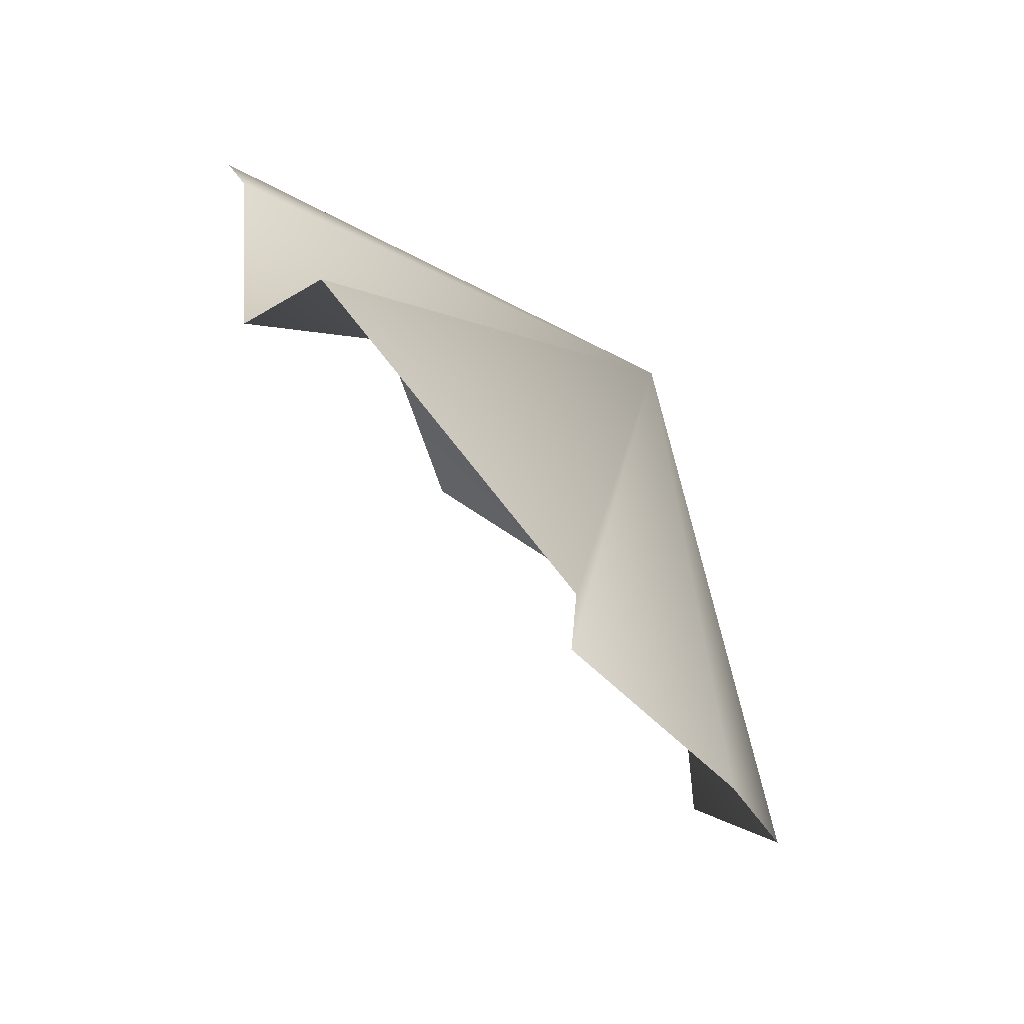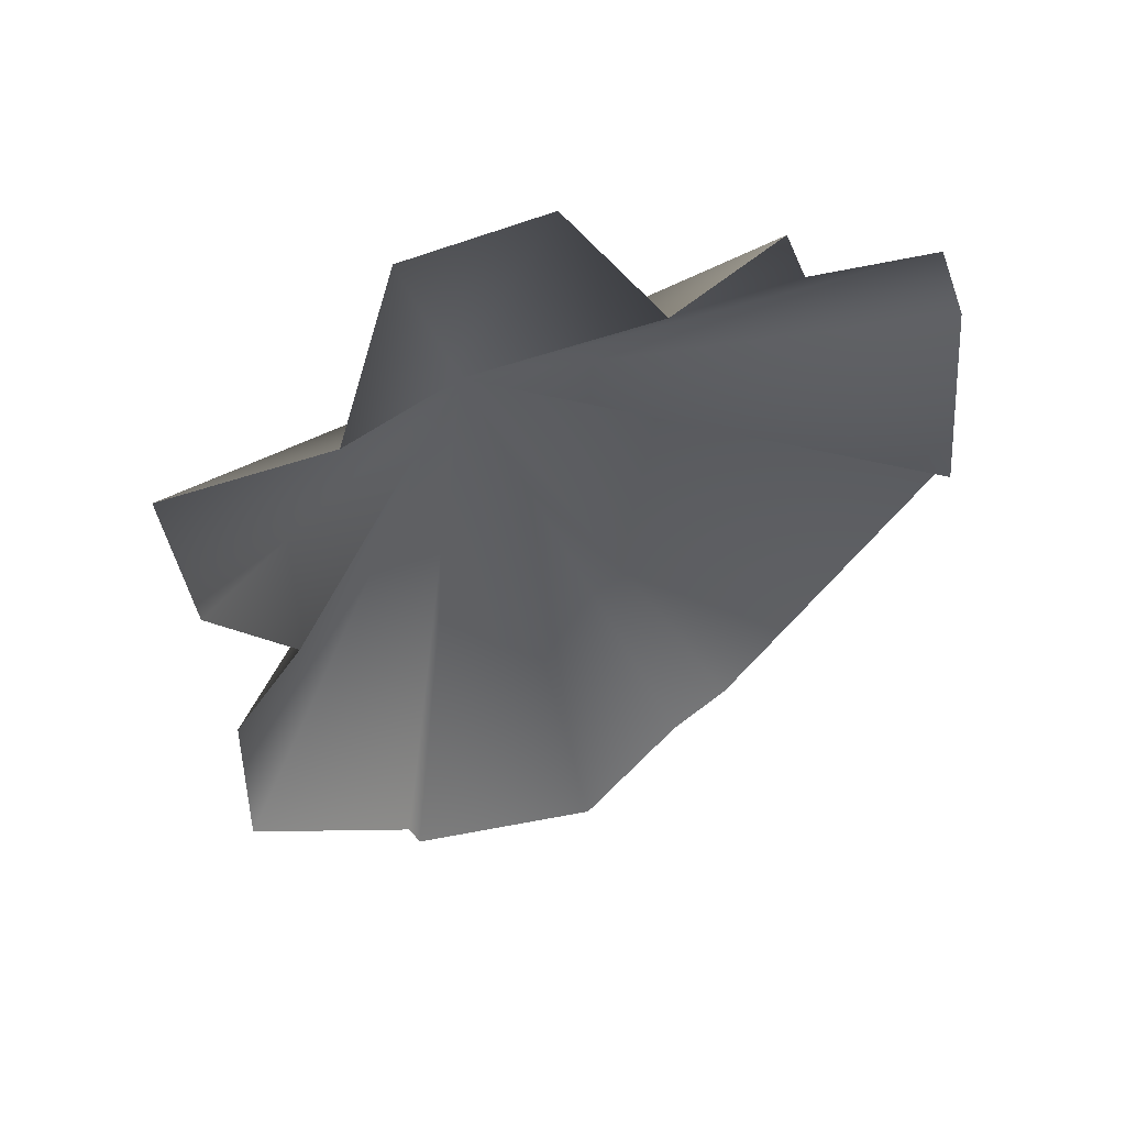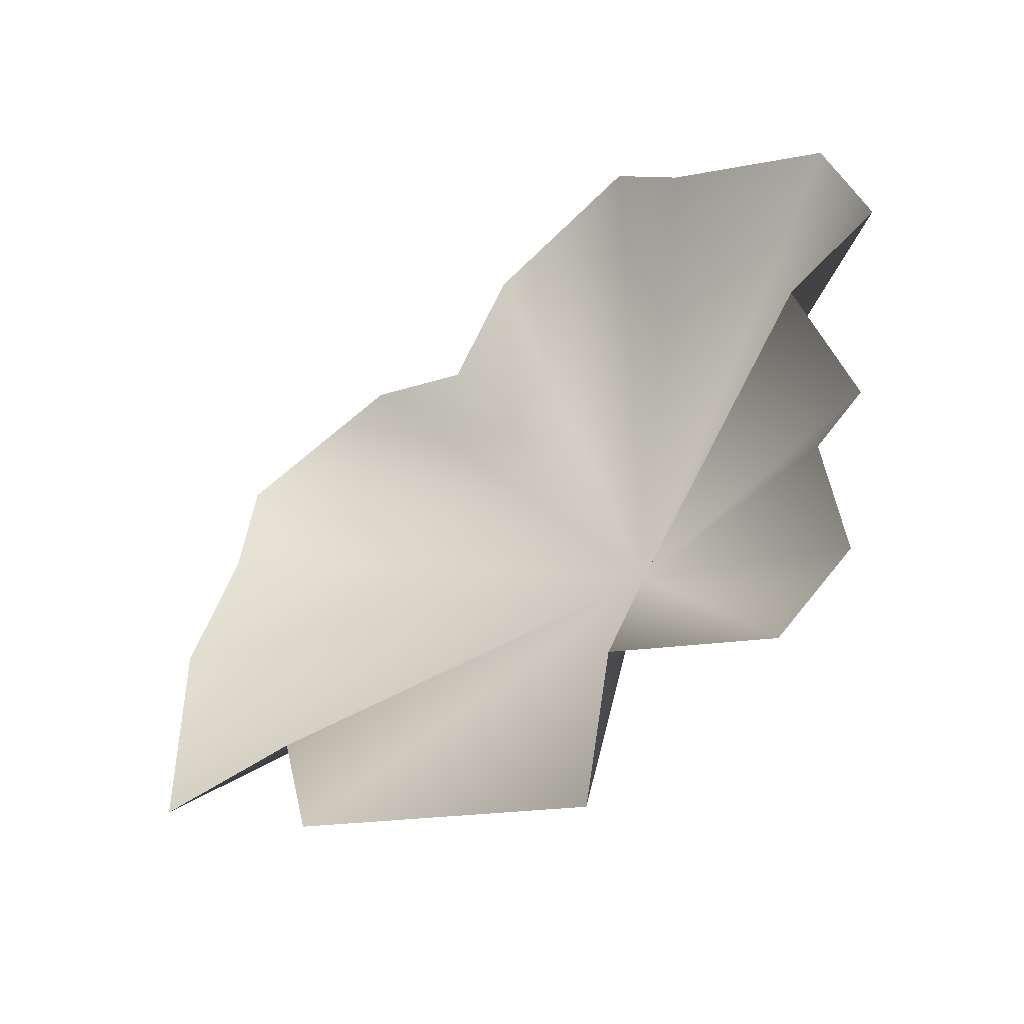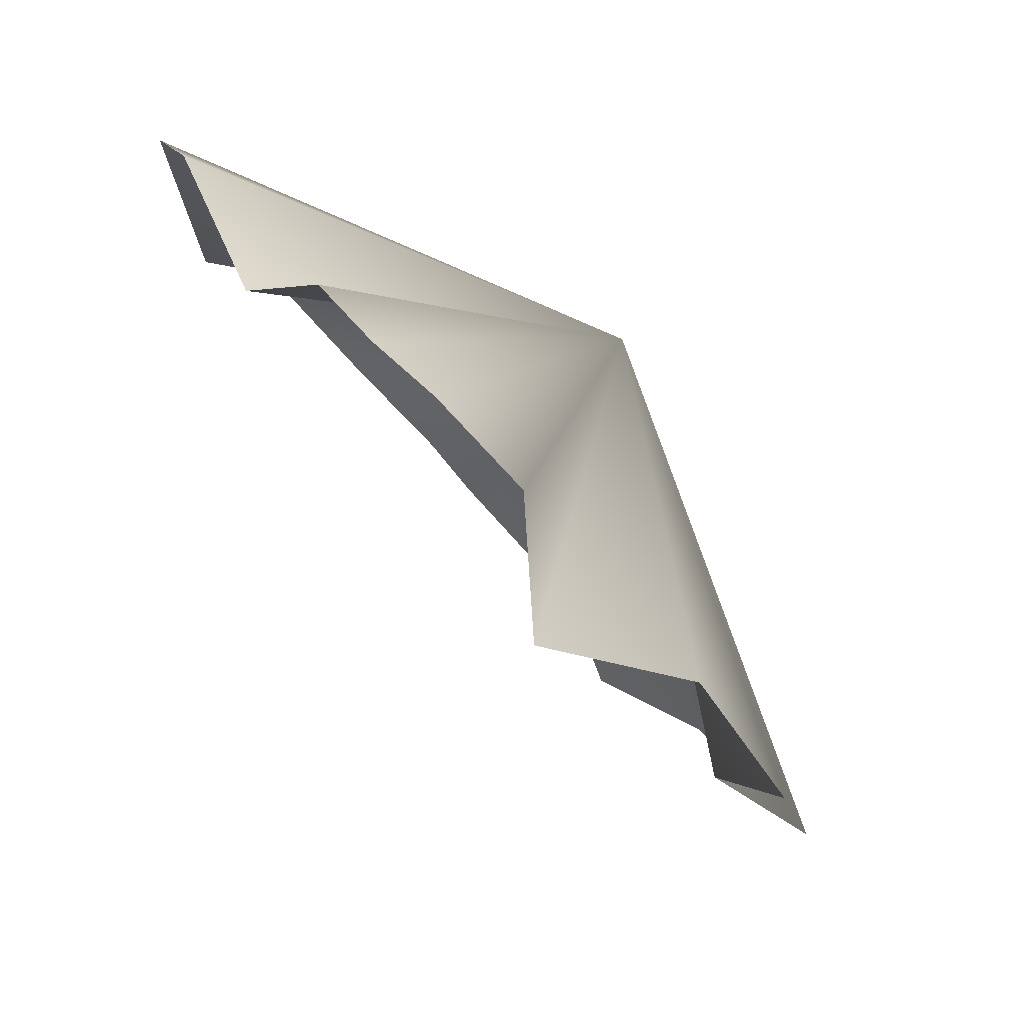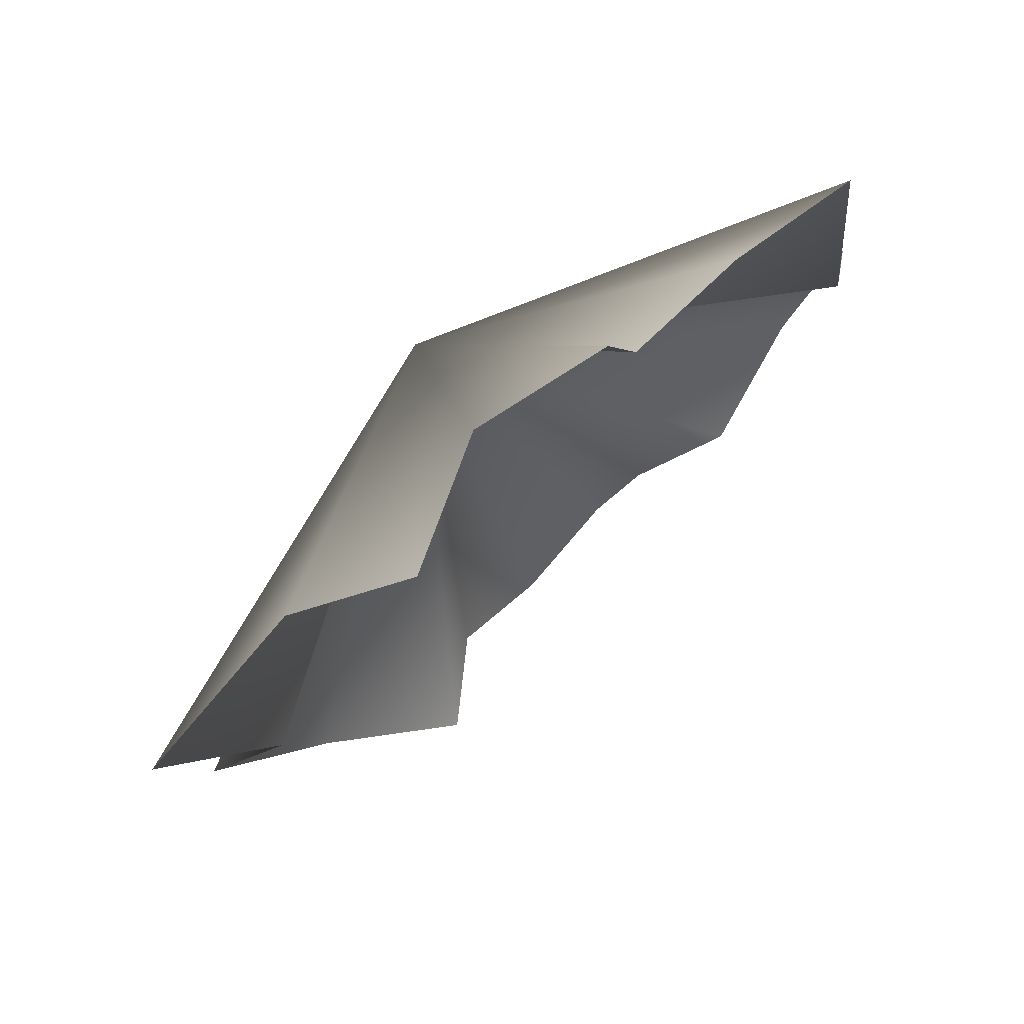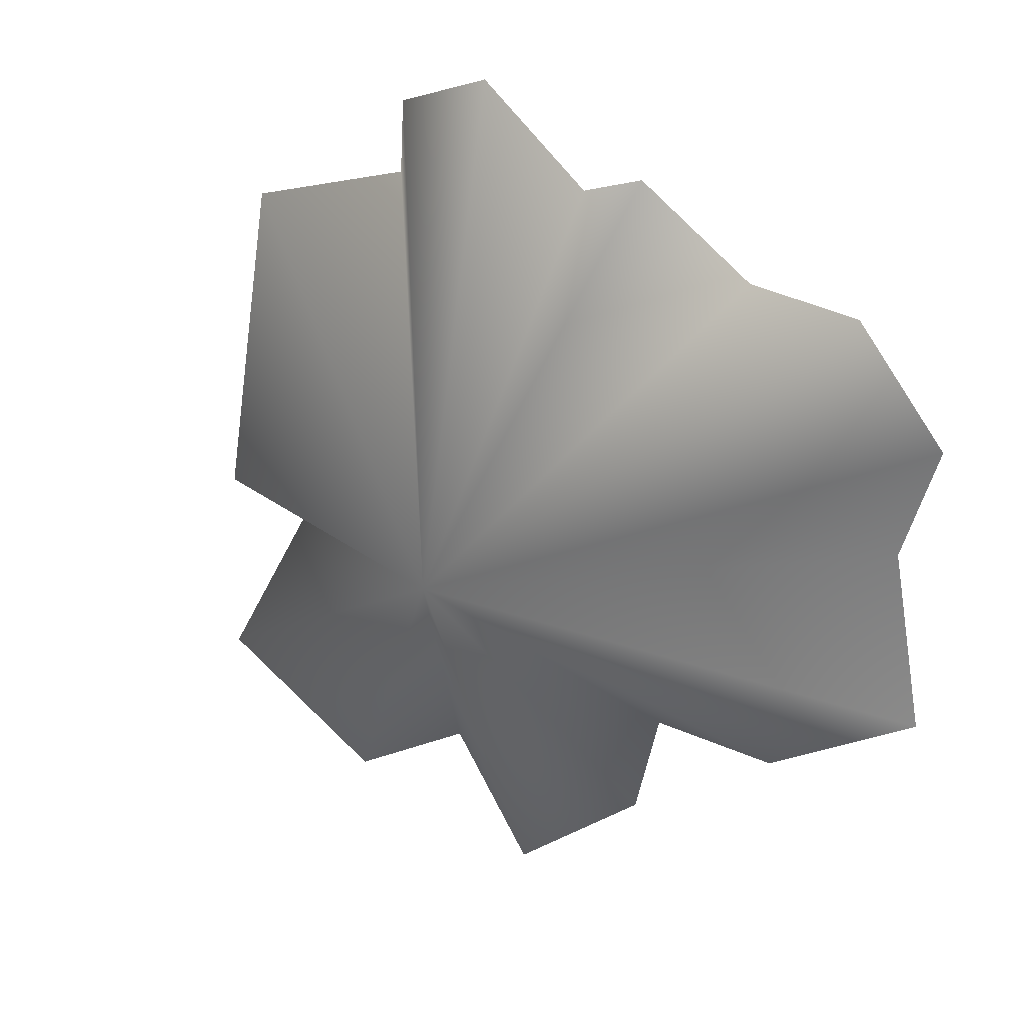
<metadata>
{"format":"obj","ext":"obj","renderer":"f3d","projection":"perspective","resolution":1024,"background":"white","views":[{"elev":-24.6,"azim":-62.1,"up":"+Z"},{"elev":16.9,"azim":158.9,"up":"+Z"},{"elev":36.8,"azim":-92.6,"up":"+Y"},{"elev":29.8,"azim":-108.7,"up":"+Z"},{"elev":-53.0,"azim":64.5,"up":"+Z"},{"elev":73.9,"azim":56.0,"up":"+Z"}]}
</metadata>
<code>
g GrassBushes3
v 0.0635 0.4227 0.2272
v 0.1965 0.421 0.1941
v -5.045e-07 -1.246e-07 -2.88e-07
v -0.04296 0.3932 0.1299
v 0.2288 0.3772 0.04283
v -0.1652 0.3541 0.1831
v 0.364 0.307 -0.006009
v -0.2015 0.3169 0.1388
v 0.3041 0.2004 -0.1428
v -0.3421 0.301 0.149
v 0.2029 0.1432 -0.2003
v -0.397 0.2423 0.07865
v 0.2485 0.08753 -0.2896
v -0.3982 0.2326 -0.07685
v 0.2098 -0.02488 -0.4396
v -0.4668 0.1049 -0.09953
v 0.05627 -0.007347 -0.4536
v -0.3097 -0.0633 -0.3737
v 0.01295 -0.1092 -0.5133
v -0.2341 -0.02052 -0.3902
v -0.1914 -0.1516 -0.5259
g GrassBushes3_0
f 3 2 1
f 3 1 4
f 3 5 2
f 3 4 6
f 3 7 5
f 3 6 8
f 3 9 7
f 3 8 10
f 3 11 9
f 3 10 12
f 3 13 11
f 3 12 14
f 3 15 13
f 3 14 16
f 3 17 15
f 18 3 16
f 3 19 17
f 18 20 3
f 3 21 19
f 3 20 21

</code>
